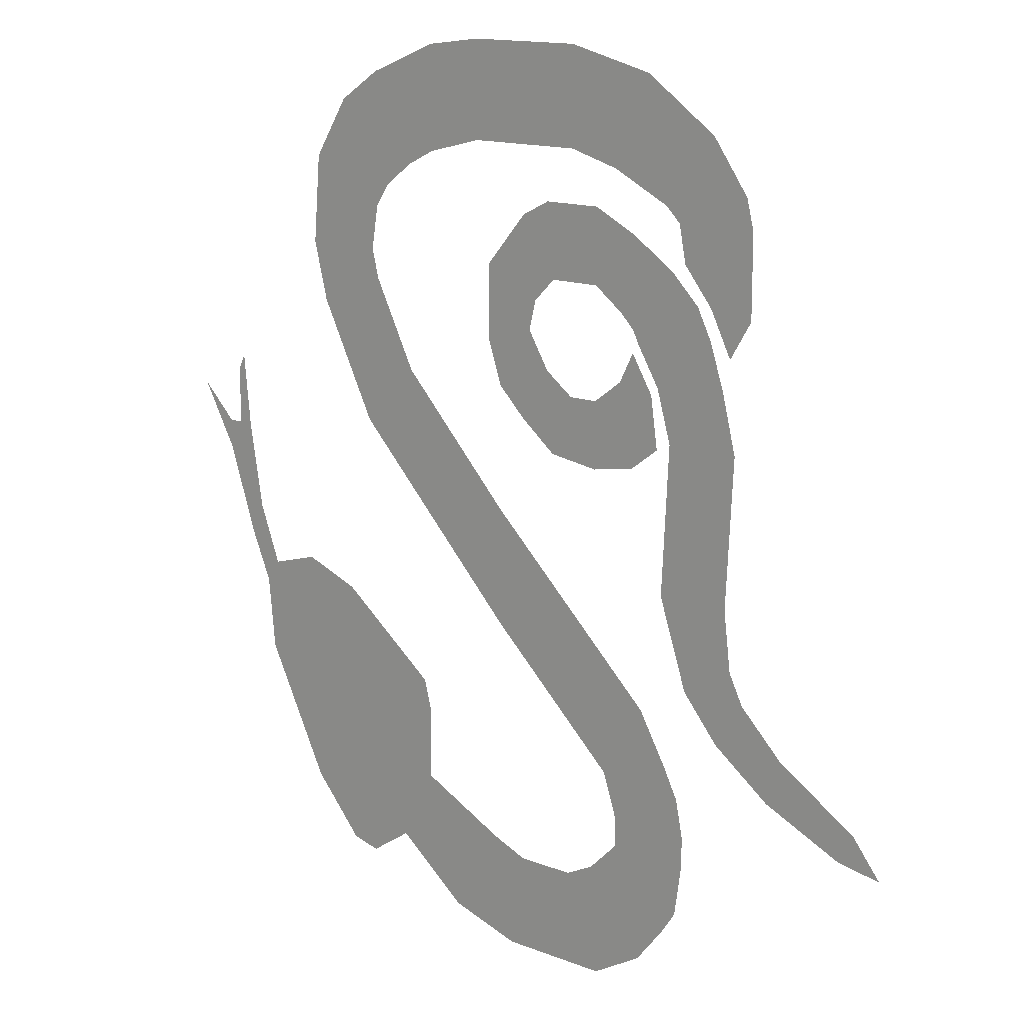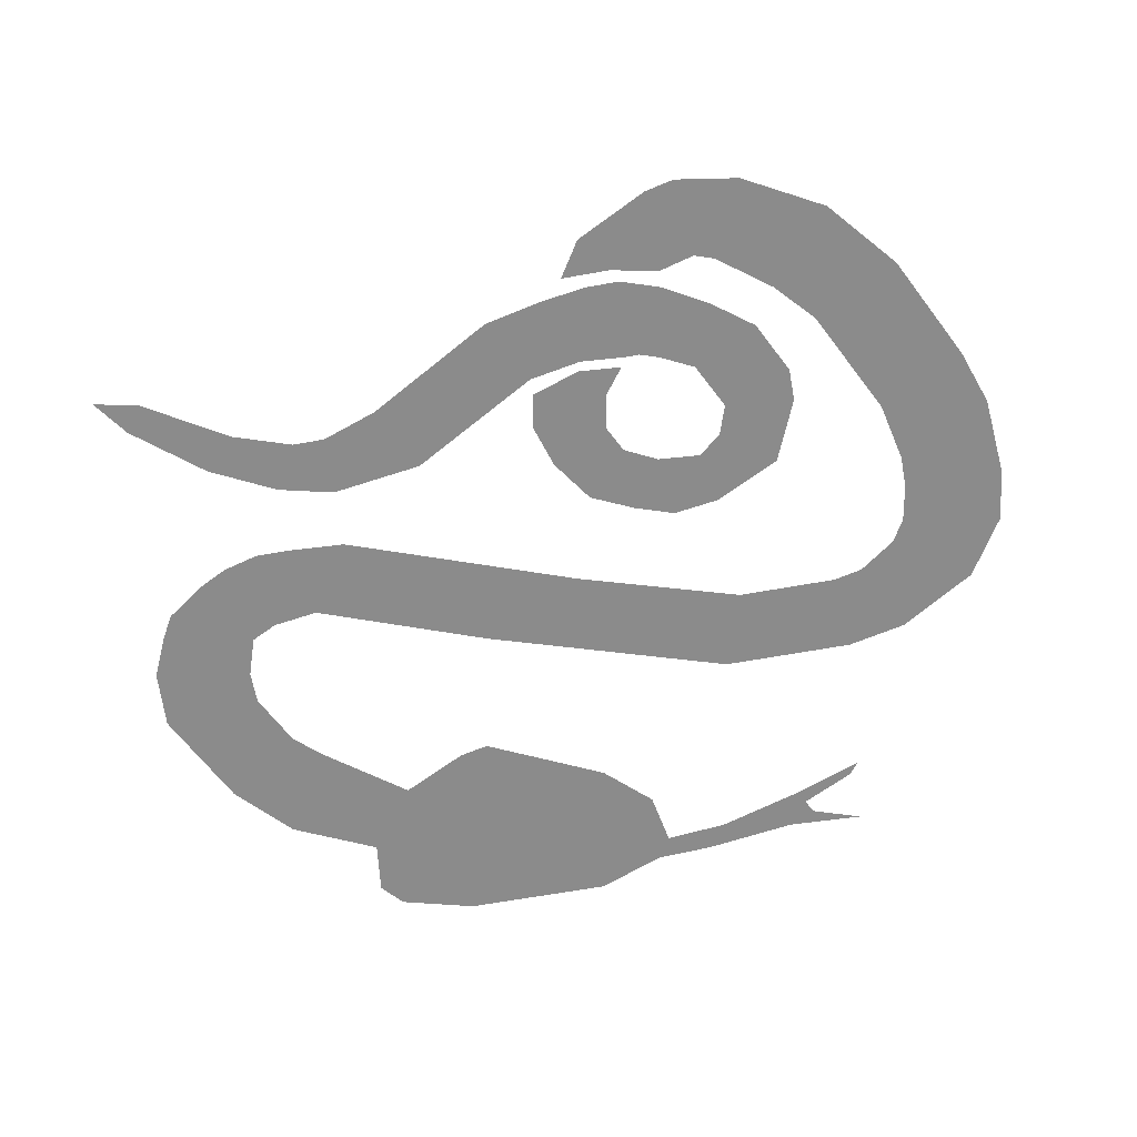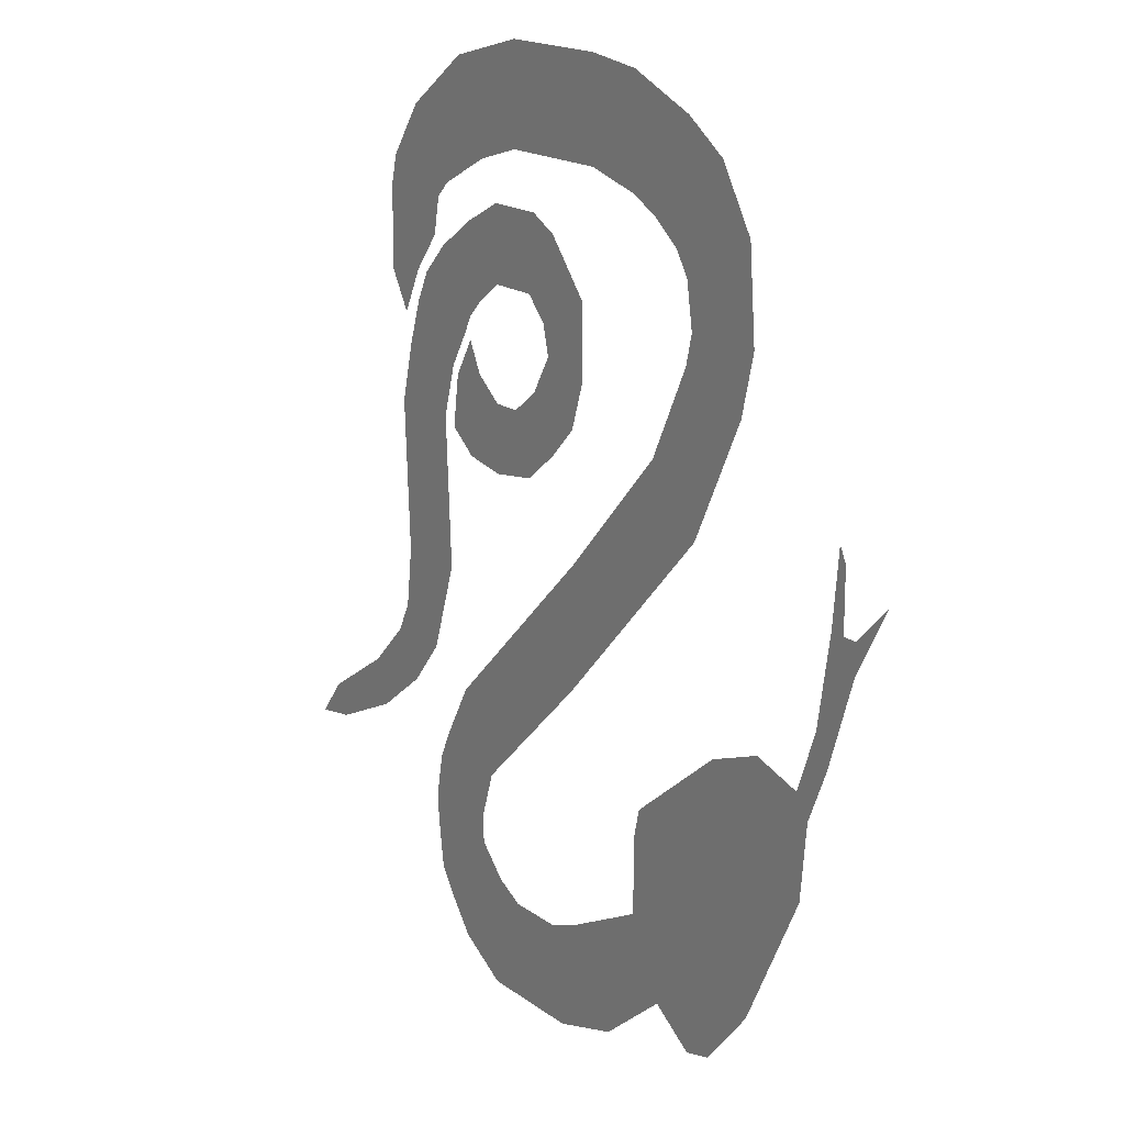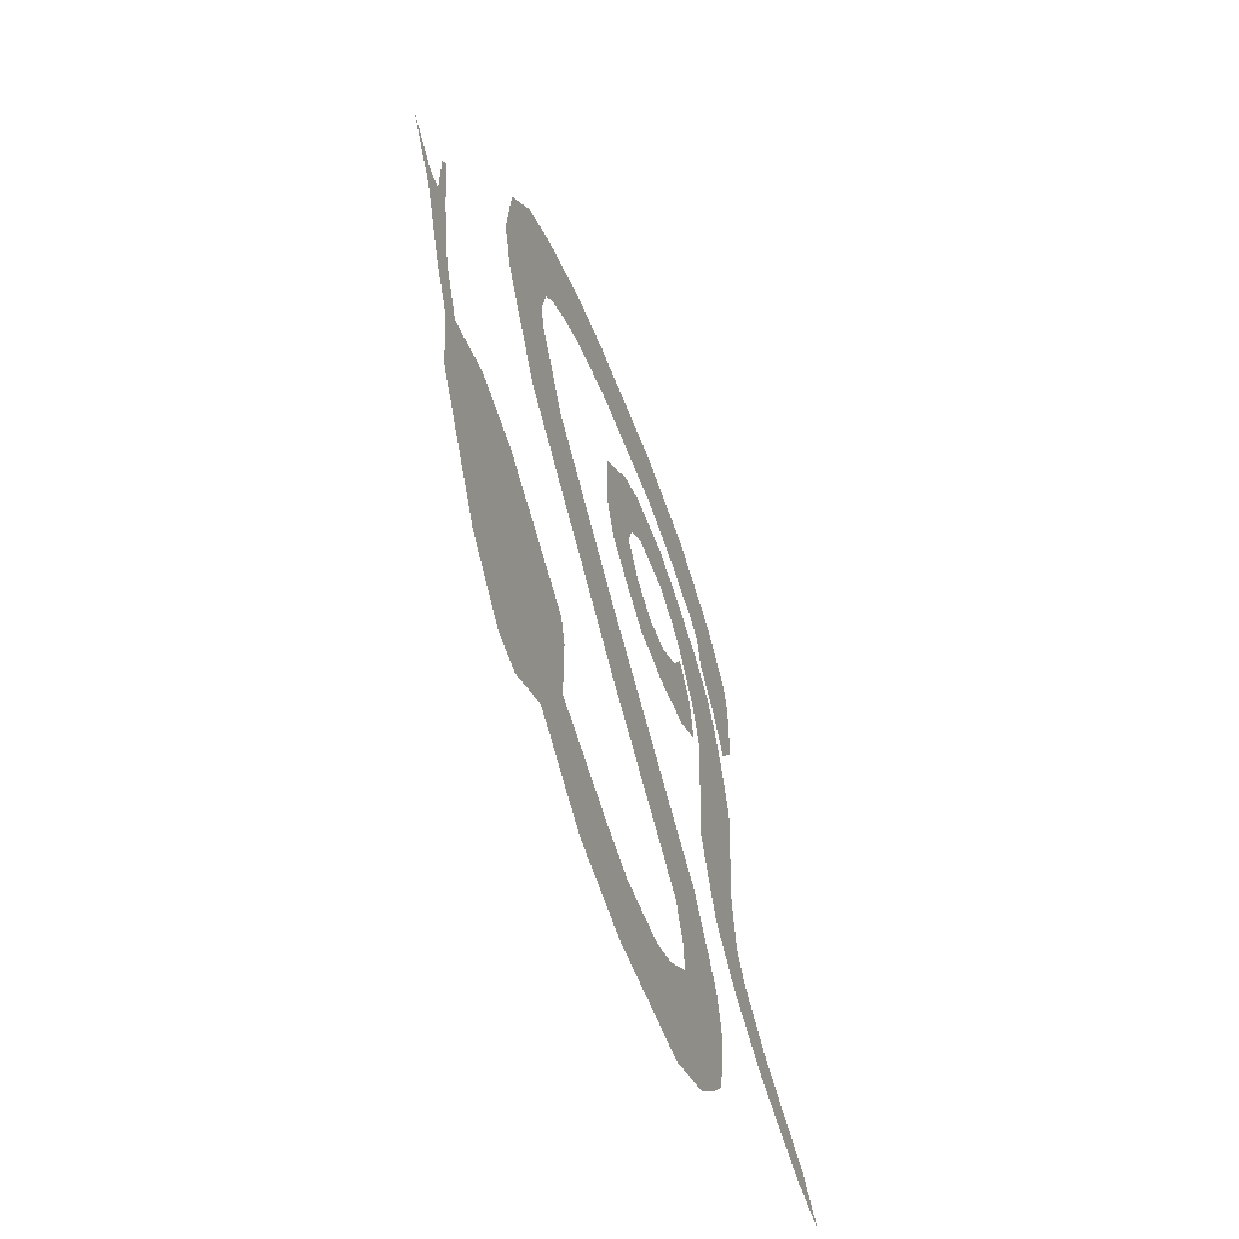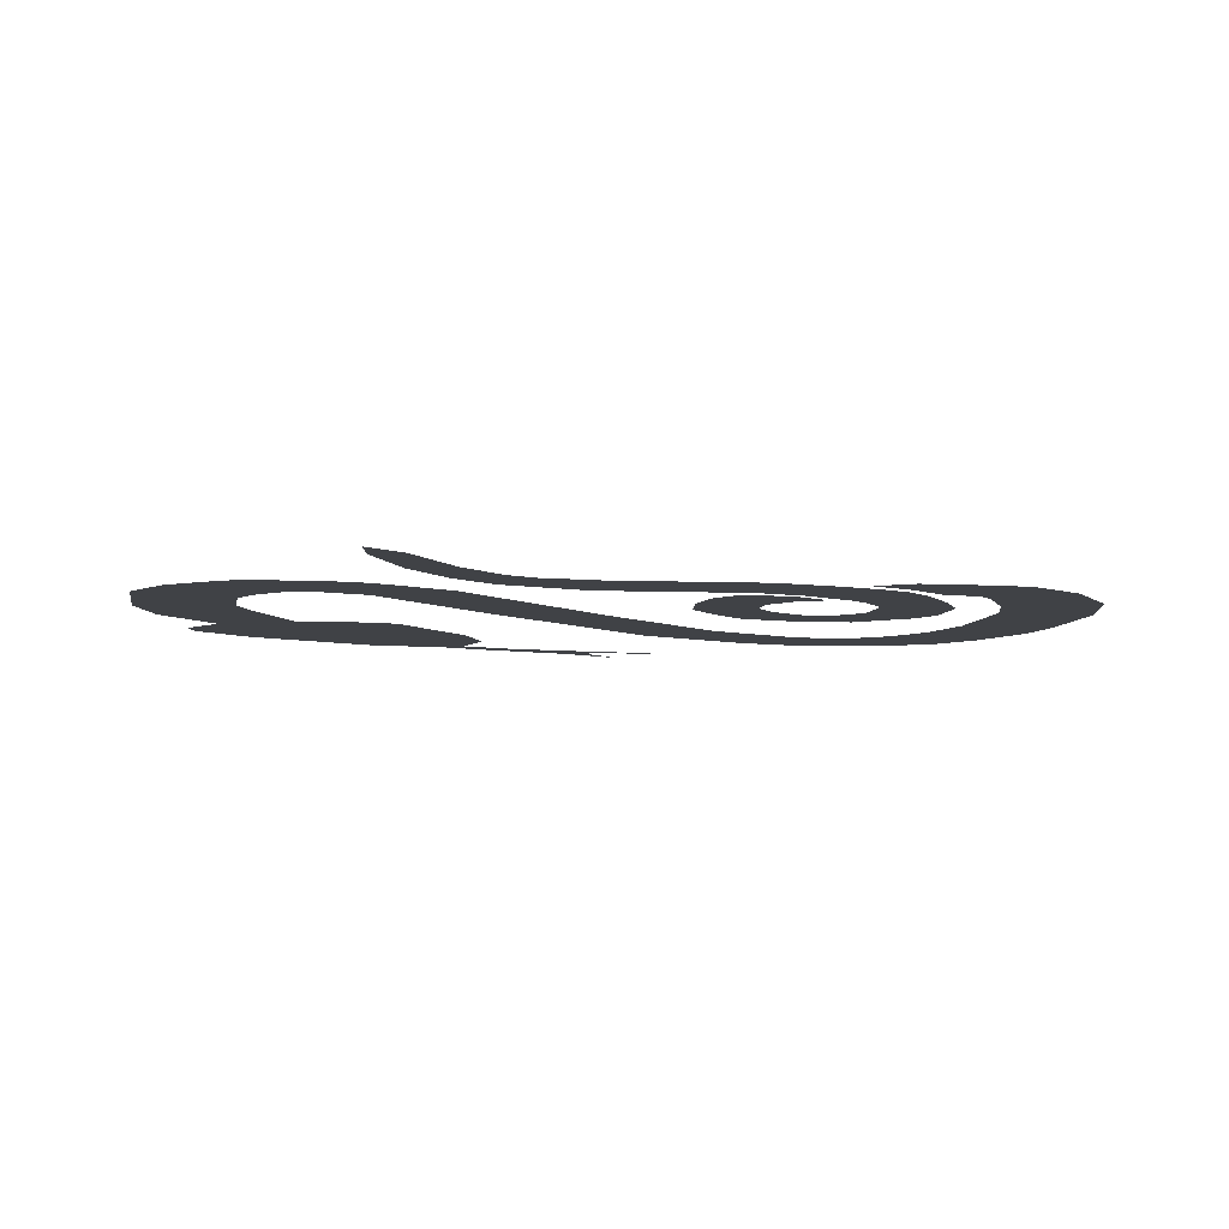
<metadata>
{"format":"obj","ext":"obj","renderer":"f3d","projection":"perspective","resolution":1024,"background":"white","views":[{"elev":14.4,"azim":40.4,"up":"+Y"},{"elev":-63.9,"azim":126.9,"up":"+Z"},{"elev":17.3,"azim":-125.0,"up":"+Y"},{"elev":-61.6,"azim":-68.7,"up":"+Y"},{"elev":-6.4,"azim":80.4,"up":"+Z"}]}
</metadata>
<code>
v -0.55 -0.4125 -0.4
v -0.175 -0.4 -0.4
v -0.1625 -0.45 -0.4
v -0.1625 -0.575 -0.4
v -0.625 0 -0.4
v -0.625 0.1 -0.4
v -0.6 0 -0.4
v -0.7125 0.0625 -0.4
v -0.65 0 -0.4
v -0.65 -0.05 -0.4
v -0.65 -0.05 -0.4
v -0.65 0 -0.4
v -0.6 0 -0.4
v -0.6 -0.2 -0.4
v -0.5375 -0.25 -0.4
v -0.5625 -0.2875 -0.4
v -0.6 -0.2 -0.4
v -0.575 -0.15 -0.4
v -0.6 0 -0.4
v -0.575 -0.15 -0.4
v -0.6 -0.2 -0.4
v -0.5625 -0.2875 -0.4
v -0.5375 -0.25 -0.4
v -0.45 -0.225 -0.4
v -0.55 -0.4125 -0.4
v -0.55 -0.4125 -0.4
v -0.45 -0.225 -0.4
v -0.35 -0.2625 -0.4
v -0.175 -0.4 -0.4
v -0.1625 -0.575 -0.4
v -0.35 -0.7375 -0.4
v -0.4375 -0.6375 -0.4
v -0.55 -0.4125 -0.4
v -0.225 -0.7 -0.4
v -0.3 -0.75 -0.4
v -0.35 -0.7375 -0.4
v -0.1625 -0.575 -0.4
v -0.225 -0.7 -0.4
v -0.1625 -0.575 -0.4
v -0.0125 -0.65 -0.4
v -0.1 -0.8 -0.4
v 0.05 -0.675 -0.4
v 0.025 -0.8375 -0.4
v -0.1 -0.8 -0.4
v -0.0125 -0.65 -0.4
v 0.15 -0.675 -0.4
v 0.2125 -0.8375 -0.4
v 0.025 -0.8375 -0.4
v 0.05 -0.675 -0.4
v 0.15 -0.675 -0.4
v 0.2 -0.65 -0.4
v 0.3 -0.7875 -0.4
v 0.2125 -0.8375 -0.4
v 0.2 -0.65 -0.4
v 0.25 -0.6 -0.4
v 0.35 -0.725 -0.4
v 0.3 -0.7875 -0.4
v 0.375 -0.6875 -0.4
v 0.35 -0.725 -0.4
v 0.25 -0.6 -0.4
v 0.3875 -0.6 -0.4
v 0.3875 -0.55 -0.4
v 0.3875 -0.6 -0.4
v 0.25 -0.6 -0.4
v 0.25 -0.55 -0.4
v 0.375 -0.4875 -0.4
v 0.3875 -0.55 -0.4
v 0.25 -0.55 -0.4
v 0.35 -0.4375 -0.4
v 0.3 -0.35 -0.4
v 0.35 -0.4375 -0.4
v 0.25 -0.55 -0.4
v 0.225 -0.475 -0.4
v 0.225 -0.475 -0.4
v 0 -0.2625 -0.4
v 0 -0.0625 -0.4
v 0.3 -0.35 -0.4
v 0 -0.2625 -0.4
v -0.3 0.05 -0.4
v -0.2 0.15 -0.4
v 0 -0.0625 -0.4
v -0.3 0.05 -0.4
v -0.4 0.25 -0.4
v -0.275 0.3 -0.4
v -0.2 0.15 -0.4
v -0.4 0.25 -0.4
v -0.425 0.35 -0.4
v -0.2875 0.35 -0.4
v -0.275 0.3 -0.4
v -0.4125 0.5 -0.4
v -0.275 0.425 -0.4
v -0.2875 0.35 -0.4
v -0.425 0.35 -0.4
v -0.4125 0.5 -0.4
v -0.35 0.6 -0.4
v -0.25 0.4625 -0.4
v -0.275 0.425 -0.4
v -0.35 0.6 -0.4
v -0.275 0.65 -0.4
v -0.2 0.5 -0.4
v -0.25 0.4625 -0.4
v -0.275 0.65 -0.4
v -0.15 0.7 -0.4
v -0.15 0.525 -0.4
v -0.2 0.5 -0.4
v -0.05 0.7125 -0.4
v -0.05 0.55 -0.4
v -0.15 0.525 -0.4
v -0.15 0.7 -0.4
v 0.15 0.7125 -0.4
v 0.15 0.55 -0.4
v -0.05 0.55 -0.4
v -0.05 0.7125 -0.4
v 0.3 0.675 -0.4
v 0.2375 0.525 -0.4
v 0.15 0.55 -0.4
v 0.15 0.7125 -0.4
v 0.2375 0.525 -0.4
v 0.3 0.675 -0.4
v 0.425 0.5875 -0.4
v 0.3375 0.475 -0.4
v 0.4875 0.5 -0.4
v 0.3625 0.45 -0.4
v 0.3375 0.475 -0.4
v 0.425 0.5875 -0.4
v 0.3625 0.45 -0.4
v 0.4875 0.5 -0.4
v 0.5 0.45 -0.4
v 0.5 0.3125 -0.4
v 0.425 0.325 -0.4
v 0.375 0.3875 -0.4
v 0.3625 0.45 -0.4
v 0.5 0.3125 -0.4
v 0.5 0.3125 -0.4
v 0.4625 0.25 -0.4
v 0.425 0.325 -0.4
v 0.25 0.1875 -0.4
v 0.275 0.2375 -0.4
v 0.3125 0.175 -0.4
v 0.325 0.0875 -0.4
v 0.2 0.15 -0.4
v 0.25 0.1875 -0.4
v 0.325 0.0875 -0.4
v 0.275 0.05 -0.4
v 0.15 0.15 -0.4
v 0.2 0.15 -0.4
v 0.275 0.05 -0.4
v 0.2 0.0375 -0.4
v 0.05 0.1 -0.4
v 0.15 0.15 -0.4
v 0.2 0.0375 -0.4
v 0.1125 0.05 -0.4
v 0.1 0.1875 -0.4
v 0.15 0.15 -0.4
v 0.05 0.1 -0.4
v 0 0.15 -0.4
v -0.025 0.225 -0.4
v 0.0625 0.25 -0.4
v 0.1 0.1875 -0.4
v 0 0.15 -0.4
v -0.025 0.225 -0.4
v -0.025 0.35 -0.4
v 0.075 0.3 -0.4
v 0.0625 0.25 -0.4
v -0.025 0.35 -0.4
v 0.05 0.4375 -0.4
v 0.1125 0.3375 -0.4
v 0.075 0.3 -0.4
v 0.1125 0.3375 -0.4
v 0.05 0.4375 -0.4
v 0.1 0.4625 -0.4
v 0.2 0.4625 -0.4
v 0.2 0.3375 -0.4
v 0.1125 0.3375 -0.4
v 0.2 0.4625 -0.4
v 0.275 0.425 -0.4
v 0.35 0.375 -0.4
v 0.25 0.3 -0.4
v 0.2 0.3375 -0.4
v 0.275 0.425 -0.4
v 0.25 0.3 -0.4
v 0.35 0.375 -0.4
v 0.4 0.325 -0.4
v 0.275 0.275 -0.4
v 0.2875 0.25 -0.4
v 0.275 0.275 -0.4
v 0.4 0.325 -0.4
v 0.425 0.275 -0.4
v 0.325 0.1875 -0.4
v 0.2875 0.25 -0.4
v 0.425 0.275 -0.4
v 0.45 0.2 -0.4
v 0.35 0.1 -0.4
v 0.325 0.1875 -0.4
v 0.45 0.2 -0.4
v 0.475 0.1 -0.4
v 0.4625 -0.15 -0.4
v 0.3375 -0.15 -0.4
v 0.35 0.1 -0.4
v 0.475 0.1 -0.4
v 0.475 -0.25 -0.4
v 0.3875 -0.3 -0.4
v 0.3375 -0.15 -0.4
v 0.4625 -0.15 -0.4
v 0.5 -0.3 -0.4
v 0.45 -0.375 -0.4
v 0.3875 -0.3 -0.4
v 0.475 -0.25 -0.4
v 0.575 -0.375 -0.4
v 0.55 -0.45 -0.4
v 0.45 -0.375 -0.4
v 0.5 -0.3 -0.4
v 0.55 -0.45 -0.4
v 0.575 -0.375 -0.4
v 0.7125 -0.4625 -0.4
v 0.6875 -0.5125 -0.4
v 0.7125 -0.4625 -0.4
v 0.7625 -0.525 -0.4
v 0.6875 -0.5125 -0.4
v -0.625 0.1 -0.4
v -0.6125 0.125 -0.4
v -0.6 0 -0.4
g mesh6900475
f 1 2 3
f 3 4 1
f 5 6 7
f 8 9 10
f 11 12 13
f 13 14 11
f 15 16 17
f 17 18 15
f 19 20 21
f 22 23 24
f 24 25 22
f 26 27 28
f 28 29 26
f 30 31 32
f 32 33 30
f 34 35 36
f 36 37 34
f 38 39 40
f 40 41 38
f 42 43 44
f 44 45 42
f 46 47 48
f 48 49 46
f 50 51 52
f 52 53 50
f 54 55 56
f 56 57 54
f 58 59 60
f 60 61 58
f 62 63 64
f 64 65 62
f 66 67 68
f 68 69 66
f 70 71 72
f 72 73 70
f 74 75 76
f 76 77 74
f 78 79 80
f 80 81 78
f 82 83 84
f 84 85 82
f 86 87 88
f 88 89 86
f 90 91 92
f 92 93 90
f 94 95 96
f 96 97 94
f 98 99 100
f 100 101 98
f 102 103 104
f 104 105 102
f 106 107 108
f 108 109 106
f 110 111 112
f 112 113 110
f 114 115 116
f 116 117 114
f 118 119 120
f 120 121 118
f 122 123 124
f 124 125 122
f 126 127 128
f 128 129 126
f 130 131 132
f 132 133 130
f 134 135 136
f 137 138 139
f 139 140 137
f 141 142 143
f 143 144 141
f 145 146 147
f 147 148 145
f 149 150 151
f 151 152 149
f 153 154 155
f 155 156 153
f 157 158 159
f 159 160 157
f 161 162 163
f 163 164 161
f 165 166 167
f 167 168 165
f 169 170 171
f 171 172 169
f 173 174 175
f 175 176 173
f 177 178 179
f 179 180 177
f 181 182 183
f 183 184 181
f 185 186 187
f 187 188 185
f 189 190 191
f 191 192 189
f 193 194 195
f 195 196 193
f 197 198 199
f 199 200 197
f 201 202 203
f 203 204 201
f 205 206 207
f 207 208 205
f 209 210 211
f 211 212 209
f 213 214 215
f 215 216 213
f 217 218 219
f 220 221 222

</code>
